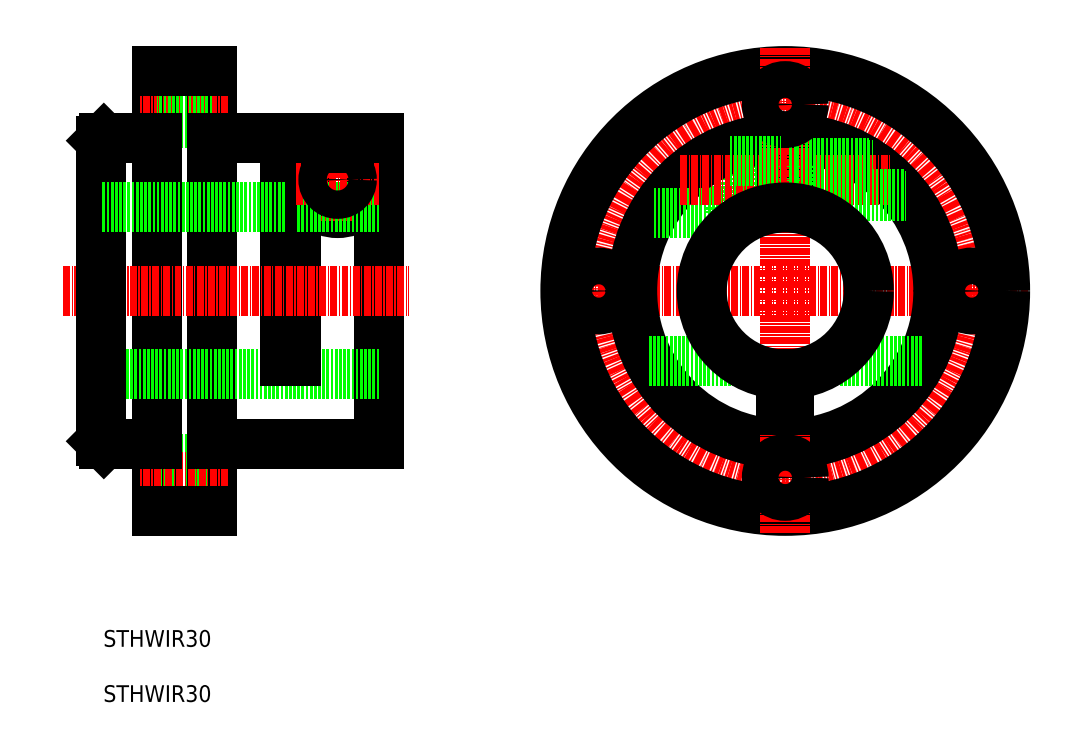
<metadata>
{"format":"dxf","ext":"dxf","renderer":"ezdxf+matplotlib","layout":"modelspace","background":"white","min_lineweight":24,"dpi":150}
</metadata>
<code>
0
SECTION
2
ENTITIES
0
LINE
8
CENTER
10
93.47
20
139.9
30
0
11
180.9
21
139.9
31
0
0
CIRCLE
8
0
10
56.75
20
159.9
30
0
40
3
0
CIRCLE
8
0
10
56.75
20
159.9
30
0
40
3.3
0
ARC
8
0
10
56.75
20
159.9
30
0
40
6
50
110.6
51
69.43
0
LINE
8
CENTER
10
56.75
20
167.4
30
0
11
56.75
21
152.4
31
0
0
LINE
8
0
10
47.25
20
167.4
30
0
11
47.25
21
127.4
31
0
0
LINE
8
0
10
49.25
20
167.4
30
0
11
49.25
21
127.4
31
0
0
LINE
8
0
10
34.25
20
179.4
30
0
11
34.25
21
100.4
31
0
0
LINE
8
0
10
64.25
20
167.4
30
0
11
64.25
21
112.4
31
0
0
LINE
8
0
10
24.25
20
179.4
30
0
11
24.25
21
100.4
31
0
0
TEXT
8
0
10
14.65
20
75.95
30
0
40
3
1
STHWIR30
0
LINE
8
0
10
34.25
20
103.1
30
0
11
24.25
21
103.1
31
0
0
LINE
8
0
10
34.25
20
109.7
30
0
11
24.25
21
109.7
31
0
0
LINE
8
CENTER
10
37.05
20
106.4
30
0
11
21.1
21
106.4
31
0
0
LINE
8
0
10
64.25
20
154.9
30
0
11
49.25
21
154.9
31
0
0
LINE
8
0
10
64.25
20
124.9
30
0
11
14.25
21
124.9
31
0
0
LINE
8
0
10
24.25
20
100.4
30
0
11
34.25
21
100.4
31
0
0
LINE
8
CENTER
10
7.452
20
139.9
30
0
11
69.54
21
139.9
31
0
0
LINE
8
0
10
14.75
20
112.4
30
0
11
24.25
21
112.4
31
0
0
LINE
8
0
10
47.25
20
127.4
30
0
11
49.25
21
127.4
31
0
0
LINE
8
CENTER
10
37.05
20
173.4
30
0
11
21.1
21
173.4
31
0
0
LINE
8
0
10
34.25
20
176.7
30
0
11
24.25
21
176.7
31
0
0
LINE
8
0
10
34.25
20
170.1
30
0
11
24.25
21
170.1
31
0
0
LINE
8
0
10
24.25
20
179.4
30
0
11
34.25
21
179.4
31
0
0
LINE
8
CENTER
10
49.25
20
159.9
30
0
11
64.25
21
159.9
31
0
0
LINE
8
0
10
49.25
20
167.4
30
0
11
64.25
21
167.4
31
0
0
LINE
8
0
10
14.75
20
167.4
30
0
11
24.25
21
167.4
31
0
0
CIRCLE
8
0
10
56.75
20
159.9
30
0
40
2.55
0
LINE
8
0
10
136.4
20
167.4
30
0
11
136.4
21
154.8
31
0
0
LINE
8
0
10
137.9
20
167.4
30
0
11
137.9
21
154.8
31
0
0
LINE
8
0
10
139.2
20
163.2
30
0
11
139.2
21
156.6
31
0
0
LINE
8
0
10
127.2
20
165.5
30
0
11
127.2
21
153.9
31
0
0
CIRCLE
8
CENTER
10
137.2
20
139.9
30
0
40
33.5
0
CIRCLE
8
0
10
137.2
20
139.9
30
0
40
27.5
0
CIRCLE
8
0
10
137.2
20
139.9
30
0
40
39.5
0
LINE
8
CENTER
10
137.2
20
183.6
30
0
11
137.2
21
96.18
31
0
0
LINE
8
0
10
113.5
20
153.9
30
0
11
127.2
21
153.9
31
0
0
LINE
8
0
10
112.7
20
127.4
30
0
11
128.9
21
127.4
31
0
0
CIRCLE
8
0
10
103.7
20
139.9
30
0
40
3.3
0
LINE
8
0
10
139.2
20
156.9
30
0
11
158.8
21
156.9
31
0
0
LINE
8
0
10
145.5
20
127.4
30
0
11
161.7
21
127.4
31
0
0
LINE
8
0
10
136.4
20
124.9
30
0
11
136.4
21
118.6
31
0
0
LINE
8
0
10
137.9
20
124.9
30
0
11
137.9
21
118.6
31
0
0
CIRCLE
8
0
10
137.2
20
106.4
30
0
40
3.3
0
LINE
8
0
10
136.4
20
118.6
30
0
11
137.9
21
118.6
31
0
0
LINE
8
0
10
137.9
20
156.6
30
0
11
139.2
21
156.6
31
0
0
LINE
8
0
10
127.2
20
156.6
30
0
11
136.4
21
156.6
31
0
0
CIRCLE
8
0
10
170.7
20
139.9
30
0
40
3.3
0
LINE
8
CENTER
10
118.3
20
159.9
30
0
11
156
21
159.9
31
0
0
LINE
8
0
10
139.2
20
157.3
30
0
11
158.4
21
157.3
31
0
0
LINE
8
0
10
139.2
20
162.4
30
0
11
152.9
21
162.4
31
0
0
LINE
8
0
10
139.2
20
162.9
30
0
11
152.2
21
162.9
31
0
0
LINE
8
0
10
137.9
20
163.2
30
0
11
139.2
21
163.2
31
0
0
CIRCLE
8
0
10
137.2
20
173.4
30
0
40
3.3
0
LINE
8
0
10
127.2
20
163.2
30
0
11
136.4
21
163.2
31
0
0
LINE
8
0
10
14.25
20
166.9
30
0
11
14.25
21
112.9
31
0
0
LINE
8
0
10
34.25
20
167.4
30
0
11
47.25
21
167.4
31
0
0
LINE
8
0
10
47.25
20
154.9
30
0
11
14.25
21
154.9
31
0
0
LINE
8
0
10
34.25
20
112.4
30
0
11
64.25
21
112.4
31
0
0
LINE
8
0
10
14.75
20
112.4
30
0
11
14.25
21
112.9
31
0
0
LINE
8
0
10
14.25
20
166.9
30
0
11
14.75
21
167.4
31
0
0
TEXT
8
0
10
14.65
20
66.04
30
0
40
3
1
STHWIR30
0
LINE
8
0
10
54.64
20
165.5
30
0
11
58.86
21
165.5
31
0
0
CIRCLE
8
0
10
137.2
20
139.9
30
0
40
15
0
ENDSEC
0
EOF

</code>
